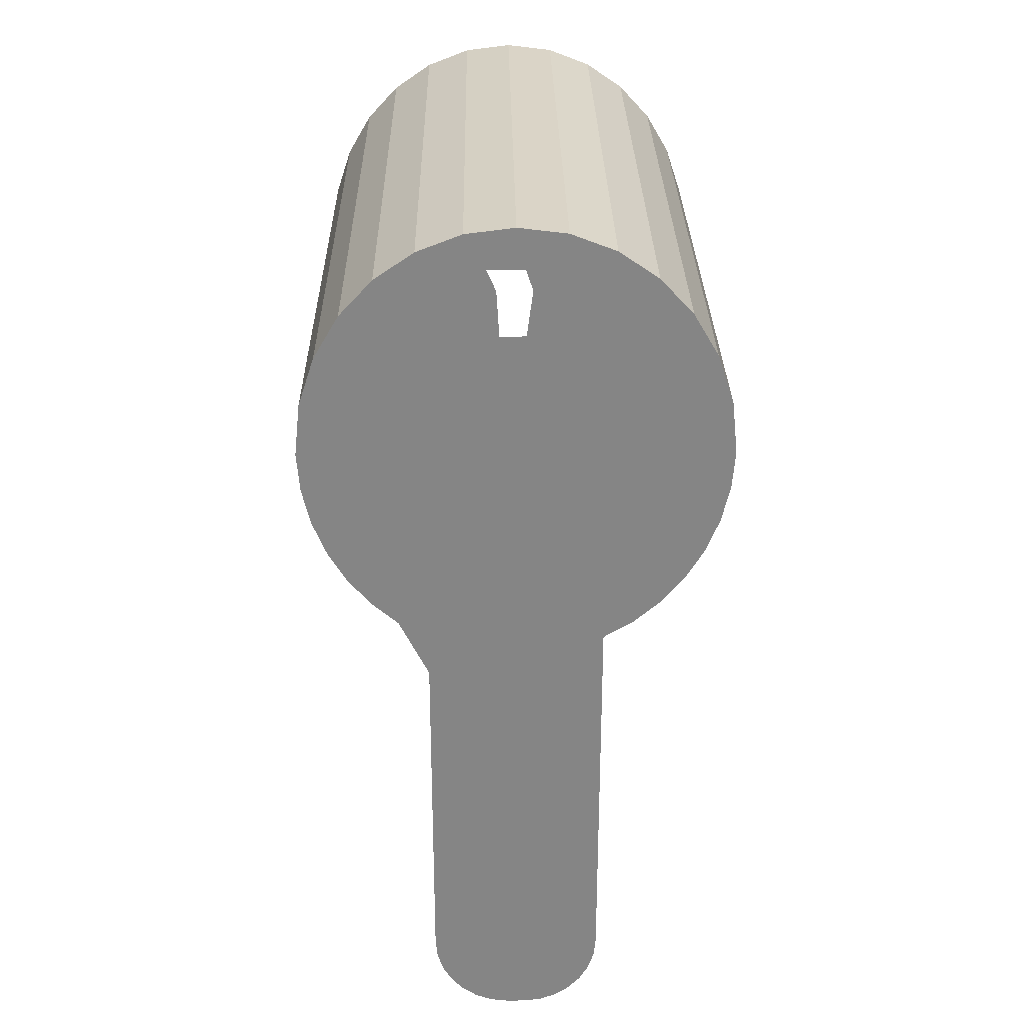
<metadata>
{"format":"obj","ext":"obj","renderer":"f3d","projection":"perspective","resolution":1024,"background":"white","views":[{"elev":28.4,"azim":-178.0,"up":"+Y"}]}
</metadata>
<code>
o #ID88
v -0.2668 -0.05629 0.02318
v -0.266 -0.06765 0.0407
v -0.266 -0.05629 0.0407
v -0.2668 -0.06765 0.02318
v -0.2668 -0.06765 0.02318
v -0.2659 -0.06821 0.0407
v -0.266 -0.06765 0.0407
v -0.2668 -0.06821 0.02318
v -0.2659 -0.06764 0.04078
v -0.266 -0.05629 0.0407
v -0.266 -0.06765 0.0407
v -0.2659 -0.05623 0.04078
v -0.2668 -0.05629 0.02318
v -0.2668 -0.05576 0.04074
v -0.2677 -0.05576 0.02322
v -0.266 -0.05629 0.0407
v -0.2668 -0.05629 0.02318
v -0.2609 -0.05576 0.02289
v -0.2668 -0.06765 0.02318
v -0.2677 -0.05576 0.02322
v -0.2684 -0.0551 0.02326
v -0.2601 -0.0551 0.02285
v -0.2691 -0.05432 0.02329
v -0.2649 -0.0544 0.02309
v -0.2652 -0.05263 0.0231
v -0.2696 -0.05343 0.02331
v -0.27 -0.05245 0.02334
v -0.2646 -0.05083 0.02307
v -0.2703 -0.05139 0.02335
v -0.2704 -0.05028 0.02335
v -0.2646 -0.04932 0.02307
v -0.2702 -0.04876 0.02334
v -0.2654 -0.04731 0.02311
v -0.2698 -0.04737 0.02332
v -0.269 -0.04614 0.02329
v -0.2656 -0.04485 0.02312
v -0.2681 -0.04512 0.02324
v -0.267 -0.04434 0.02319
v -0.263 -0.04485 0.02299
v -0.2616 -0.04434 0.02293
v -0.2629 -0.04384 0.02299
v -0.2657 -0.04384 0.02312
v -0.2643 -0.04367 0.02305
v -0.2639 -0.0544 0.02304
v -0.2594 -0.05432 0.02282
v -0.2638 -0.05263 0.02303
v -0.2589 -0.05343 0.02279
v -0.2585 -0.05245 0.02278
v -0.263 -0.05083 0.023
v -0.2582 -0.05139 0.02276
v -0.2582 -0.05028 0.02276
v -0.263 -0.04944 0.02299
v -0.2583 -0.04876 0.02277
v -0.2638 -0.04731 0.02303
v -0.2588 -0.04737 0.02279
v -0.2595 -0.04614 0.02282
v -0.2605 -0.04512 0.02287
v -0.2668 -0.06821 0.02318
v -0.2657 -0.06873 0.04069
v -0.2659 -0.06821 0.0407
v -0.2666 -0.06873 0.02317
v -0.2658 -0.06819 0.04078
v -0.266 -0.06765 0.0407
v -0.2659 -0.06821 0.0407
v -0.2659 -0.06764 0.04078
v -0.2651 -0.07004 0.02309
v -0.264 -0.07011 0.02304
v -0.2645 -0.07011 0.02307
v -0.2635 -0.07004 0.02302
v -0.2655 -0.06986 0.02312
v -0.263 -0.06986 0.02299
v -0.266 -0.06957 0.02314
v -0.2626 -0.06957 0.02297
v -0.2663 -0.06919 0.02315
v -0.2622 -0.06919 0.02296
v -0.2666 -0.06873 0.02317
v -0.262 -0.06873 0.02294
v -0.2668 -0.06821 0.02318
v -0.2618 -0.06821 0.02294
v -0.2668 -0.06765 0.02318
v -0.2617 -0.06765 0.02293
v -0.2617 -0.05629 0.02293
v -0.2626 -0.06996 0.04063
v -0.2637 -0.07002 0.04068
v -0.2632 -0.07002 0.04065
v -0.2642 -0.06996 0.0407
v -0.2622 -0.06978 0.0406
v -0.2646 -0.06978 0.04072
v -0.2618 -0.0695 0.04058
v -0.2651 -0.0695 0.04074
v -0.2614 -0.06913 0.04057
v -0.2654 -0.06913 0.04076
v -0.2612 -0.06869 0.04056
v -0.2657 -0.06869 0.04077
v -0.261 -0.06819 0.04055
v -0.2658 -0.06819 0.04078
v -0.261 -0.06764 0.04054
v -0.2659 -0.06764 0.04078
v -0.2609 -0.05622 0.04054
v -0.2659 -0.05623 0.04078
v -0.2668 -0.05569 0.04083
v -0.2601 -0.05569 0.0405
v -0.2593 -0.05504 0.04046
v -0.2675 -0.05504 0.04086
v -0.2586 -0.05427 0.04043
v -0.2631 -0.0544 0.04065
v -0.263 -0.05263 0.04064
v -0.2581 -0.05339 0.04041
v -0.2577 -0.05242 0.04039
v -0.2622 -0.05083 0.0406
v -0.2575 -0.05138 0.04038
v -0.2574 -0.05028 0.04037
v -0.2621 -0.04944 0.0406
v -0.2576 -0.04878 0.04038
v -0.2629 -0.04731 0.04064
v -0.258 -0.04741 0.0404
v -0.2587 -0.0462 0.04044
v -0.2621 -0.04485 0.0406
v -0.2596 -0.04519 0.04048
v -0.2608 -0.04442 0.04054
v -0.2647 -0.04485 0.04073
v -0.2641 -0.0544 0.0407
v -0.2682 -0.05427 0.0409
v -0.2643 -0.05263 0.04071
v -0.2687 -0.05339 0.04092
v -0.2691 -0.05242 0.04094
v -0.2637 -0.05083 0.04068
v -0.2694 -0.05138 0.04095
v -0.2694 -0.05028 0.04096
v -0.2637 -0.04932 0.04068
v -0.2693 -0.04878 0.04095
v -0.2645 -0.04731 0.04072
v -0.2688 -0.04741 0.04093
v -0.2681 -0.0462 0.04089
v -0.2672 -0.04519 0.04085
v -0.2661 -0.04442 0.04079
v -0.262 -0.04393 0.0406
v -0.2648 -0.04393 0.04073
v -0.2634 -0.04376 0.04066
v -0.2659 -0.05623 0.04078
v -0.2668 -0.05576 0.04074
v -0.266 -0.05629 0.0407
v -0.2668 -0.05569 0.04083
v -0.2677 -0.05576 0.02322
v -0.2676 -0.0551 0.04078
v -0.2684 -0.0551 0.02326
v -0.2668 -0.05576 0.04074
v -0.2682 -0.04614 0.04081
v -0.2681 -0.04512 0.02324
v -0.269 -0.04614 0.02329
v -0.2672 -0.04512 0.04076
v -0.2672 -0.04512 0.04076
v -0.267 -0.04434 0.02319
v -0.2681 -0.04512 0.02324
v -0.2661 -0.04434 0.04071
v -0.2661 -0.04434 0.04071
v -0.2657 -0.04384 0.02312
v -0.267 -0.04434 0.02319
v -0.2648 -0.04384 0.04064
v -0.2648 -0.04384 0.04064
v -0.2643 -0.04367 0.02305
v -0.2657 -0.04384 0.02312
v -0.2634 -0.04367 0.04058
v -0.2634 -0.04367 0.04058
v -0.2629 -0.04384 0.02299
v -0.2643 -0.04367 0.02305
v -0.262 -0.04384 0.04051
v -0.262 -0.04384 0.04051
v -0.2616 -0.04434 0.02293
v -0.2629 -0.04384 0.02299
v -0.2607 -0.04434 0.04045
v -0.2607 -0.04434 0.04045
v -0.2605 -0.04512 0.02287
v -0.2616 -0.04434 0.02293
v -0.2596 -0.04512 0.04039
v -0.2596 -0.04512 0.04039
v -0.2595 -0.04614 0.02282
v -0.2605 -0.04512 0.02287
v -0.2587 -0.04614 0.04034
v -0.2579 -0.04737 0.04031
v -0.2595 -0.04614 0.02282
v -0.2587 -0.04614 0.04034
v -0.2588 -0.04737 0.02279
v -0.2575 -0.04876 0.04029
v -0.2588 -0.04737 0.02279
v -0.2579 -0.04737 0.04031
v -0.2583 -0.04876 0.02277
v -0.2573 -0.05028 0.04028
v -0.2583 -0.04876 0.02277
v -0.2575 -0.04876 0.04029
v -0.2582 -0.05028 0.02276
v -0.2582 -0.05139 0.02276
v -0.2573 -0.05028 0.04028
v -0.2574 -0.05139 0.04028
v -0.2582 -0.05028 0.02276
v -0.2585 -0.05245 0.02278
v -0.2574 -0.05139 0.04028
v -0.2577 -0.05245 0.0403
v -0.2582 -0.05139 0.02276
v -0.2589 -0.05343 0.02279
v -0.2577 -0.05245 0.0403
v -0.2581 -0.05343 0.04031
v -0.2585 -0.05245 0.02278
v -0.2594 -0.05432 0.02282
v -0.2581 -0.05343 0.04031
v -0.2586 -0.05432 0.04034
v -0.2589 -0.05343 0.02279
v -0.2601 -0.0551 0.02285
v -0.2586 -0.05432 0.04034
v -0.2592 -0.0551 0.04037
v -0.2594 -0.05432 0.02282
v -0.2601 -0.0551 0.02285
v -0.26 -0.05576 0.04041
v -0.2609 -0.05576 0.02289
v -0.2592 -0.0551 0.04037
v -0.2609 -0.05576 0.02289
v -0.2617 -0.05629 0.02293
v -0.2668 -0.06765 0.02318
v -0.2691 -0.05432 0.02329
v -0.2676 -0.0551 0.04078
v -0.2683 -0.05432 0.04081
v -0.2684 -0.0551 0.02326
v -0.2696 -0.05343 0.02331
v -0.2683 -0.05432 0.04081
v -0.2688 -0.05343 0.04084
v -0.2691 -0.05432 0.02329
v -0.27 -0.05245 0.02334
v -0.2688 -0.05343 0.04084
v -0.2692 -0.05245 0.04086
v -0.2696 -0.05343 0.02331
v -0.2703 -0.05139 0.02335
v -0.2692 -0.05245 0.04086
v -0.2694 -0.05139 0.04087
v -0.27 -0.05245 0.02334
v -0.2704 -0.05028 0.02335
v -0.2694 -0.05139 0.04087
v -0.2695 -0.05028 0.04087
v -0.2703 -0.05139 0.02335
v -0.2694 -0.04876 0.04086
v -0.2704 -0.05028 0.02335
v -0.2695 -0.05028 0.04087
v -0.2702 -0.04876 0.02334
v -0.2689 -0.04737 0.04084
v -0.2702 -0.04876 0.02334
v -0.2694 -0.04876 0.04086
v -0.2698 -0.04737 0.02332
v -0.2682 -0.04614 0.04081
v -0.2698 -0.04737 0.02332
v -0.2689 -0.04737 0.04084
v -0.269 -0.04614 0.02329
v -0.2666 -0.06873 0.02317
v -0.2655 -0.06919 0.04068
v -0.2657 -0.06873 0.04069
v -0.2663 -0.06919 0.02315
v -0.2657 -0.06869 0.04077
v -0.2659 -0.06821 0.0407
v -0.2657 -0.06873 0.04069
v -0.2658 -0.06819 0.04078
v -0.2617 -0.06765 0.02293
v -0.2609 -0.05629 0.04045
v -0.2609 -0.06765 0.04045
v -0.2617 -0.05629 0.02293
v -0.2618 -0.06821 0.02294
v -0.2609 -0.06765 0.04045
v -0.2609 -0.06821 0.04045
v -0.2617 -0.06765 0.02293
v -0.262 -0.06873 0.02294
v -0.2609 -0.06821 0.04045
v -0.2611 -0.06873 0.04046
v -0.2618 -0.06821 0.02294
v -0.2622 -0.06919 0.02296
v -0.2611 -0.06873 0.04046
v -0.2614 -0.06919 0.04048
v -0.262 -0.06873 0.02294
v -0.2622 -0.06919 0.02296
v -0.2617 -0.06957 0.04049
v -0.2626 -0.06957 0.02297
v -0.2614 -0.06919 0.04048
v -0.2626 -0.06957 0.02297
v -0.2622 -0.06986 0.04051
v -0.263 -0.06986 0.02299
v -0.2617 -0.06957 0.04049
v -0.263 -0.06986 0.02299
v -0.2626 -0.07004 0.04054
v -0.2635 -0.07004 0.02302
v -0.2622 -0.06986 0.04051
v -0.2635 -0.07004 0.02302
v -0.2632 -0.07011 0.04056
v -0.264 -0.07011 0.02304
v -0.2626 -0.07004 0.04054
v -0.264 -0.07011 0.02304
v -0.2637 -0.07011 0.04059
v -0.2645 -0.07011 0.02307
v -0.2632 -0.07011 0.04056
v -0.2645 -0.07011 0.02307
v -0.2642 -0.07004 0.04061
v -0.2651 -0.07004 0.02309
v -0.2637 -0.07011 0.04059
v -0.2651 -0.07004 0.02309
v -0.2647 -0.06986 0.04064
v -0.2655 -0.06986 0.02312
v -0.2642 -0.07004 0.04061
v -0.2655 -0.06986 0.02312
v -0.2651 -0.06957 0.04066
v -0.266 -0.06957 0.02314
v -0.2647 -0.06986 0.04064
v -0.266 -0.06957 0.02314
v -0.2655 -0.06919 0.04068
v -0.2663 -0.06919 0.02315
v -0.2651 -0.06957 0.04066
v -0.2694 -0.05138 0.04095
v -0.2695 -0.05028 0.04087
v -0.2694 -0.05139 0.04087
v -0.2694 -0.05028 0.04096
v -0.2691 -0.05242 0.04094
v -0.2694 -0.05139 0.04087
v -0.2692 -0.05245 0.04086
v -0.2694 -0.05138 0.04095
v -0.2687 -0.05339 0.04092
v -0.2692 -0.05245 0.04086
v -0.2688 -0.05343 0.04084
v -0.2691 -0.05242 0.04094
v -0.2682 -0.05427 0.0409
v -0.2688 -0.05343 0.04084
v -0.2683 -0.05432 0.04081
v -0.2687 -0.05339 0.04092
v -0.2675 -0.05504 0.04086
v -0.2683 -0.05432 0.04081
v -0.2676 -0.0551 0.04078
v -0.2682 -0.05427 0.0409
v -0.2668 -0.05569 0.04083
v -0.2676 -0.0551 0.04078
v -0.2668 -0.05576 0.04074
v -0.2675 -0.05504 0.04086
v -0.2654 -0.06913 0.04076
v -0.2657 -0.06873 0.04069
v -0.2655 -0.06919 0.04068
v -0.2657 -0.06869 0.04077
v -0.2651 -0.0695 0.04074
v -0.2655 -0.06919 0.04068
v -0.2651 -0.06957 0.04066
v -0.2654 -0.06913 0.04076
v -0.2646 -0.06978 0.04072
v -0.2651 -0.06957 0.04066
v -0.2647 -0.06986 0.04064
v -0.2651 -0.0695 0.04074
v -0.2642 -0.06996 0.0407
v -0.2647 -0.06986 0.04064
v -0.2642 -0.07004 0.04061
v -0.2646 -0.06978 0.04072
v -0.2637 -0.07011 0.04059
v -0.2642 -0.06996 0.0407
v -0.2642 -0.07004 0.04061
v -0.2637 -0.07002 0.04068
v -0.2632 -0.07011 0.04056
v -0.2637 -0.07002 0.04068
v -0.2637 -0.07011 0.04059
v -0.2632 -0.07002 0.04065
v -0.2626 -0.07004 0.04054
v -0.2632 -0.07002 0.04065
v -0.2632 -0.07011 0.04056
v -0.2626 -0.06996 0.04063
v -0.2622 -0.06986 0.04051
v -0.2626 -0.06996 0.04063
v -0.2626 -0.07004 0.04054
v -0.2622 -0.06978 0.0406
v -0.2622 -0.06986 0.04051
v -0.2618 -0.0695 0.04058
v -0.2622 -0.06978 0.0406
v -0.2617 -0.06957 0.04049
v -0.2617 -0.06957 0.04049
v -0.2614 -0.06913 0.04057
v -0.2618 -0.0695 0.04058
v -0.2614 -0.06919 0.04048
v -0.2614 -0.06919 0.04048
v -0.2612 -0.06869 0.04056
v -0.2614 -0.06913 0.04057
v -0.2611 -0.06873 0.04046
v -0.2611 -0.06873 0.04046
v -0.261 -0.06819 0.04055
v -0.2612 -0.06869 0.04056
v -0.2609 -0.06821 0.04045
v -0.2609 -0.06821 0.04045
v -0.261 -0.06764 0.04054
v -0.261 -0.06819 0.04055
v -0.2609 -0.06765 0.04045
v -0.2609 -0.05629 0.04045
v -0.2609 -0.05622 0.04054
v -0.261 -0.06764 0.04054
v -0.26 -0.05576 0.04041
v -0.2601 -0.05569 0.0405
v -0.2609 -0.05622 0.04054
v -0.26 -0.05576 0.04041
v -0.2593 -0.05504 0.04046
v -0.2601 -0.05569 0.0405
v -0.2592 -0.0551 0.04037
v -0.2592 -0.0551 0.04037
v -0.2586 -0.05427 0.04043
v -0.2593 -0.05504 0.04046
v -0.2586 -0.05432 0.04034
v -0.2586 -0.05432 0.04034
v -0.2581 -0.05339 0.04041
v -0.2586 -0.05427 0.04043
v -0.2581 -0.05343 0.04031
v -0.2581 -0.05343 0.04031
v -0.2577 -0.05242 0.04039
v -0.2581 -0.05339 0.04041
v -0.2577 -0.05245 0.0403
v -0.2577 -0.05245 0.0403
v -0.2575 -0.05138 0.04038
v -0.2577 -0.05242 0.04039
v -0.2574 -0.05139 0.04028
v -0.2574 -0.05139 0.04028
v -0.2574 -0.05028 0.04037
v -0.2575 -0.05138 0.04038
v -0.2573 -0.05028 0.04028
v -0.2574 -0.05028 0.04037
v -0.2575 -0.04876 0.04029
v -0.2576 -0.04878 0.04038
v -0.2573 -0.05028 0.04028
v -0.2576 -0.04878 0.04038
v -0.2579 -0.04737 0.04031
v -0.258 -0.04741 0.0404
v -0.2575 -0.04876 0.04029
v -0.258 -0.04741 0.0404
v -0.2587 -0.04614 0.04034
v -0.2587 -0.0462 0.04044
v -0.2579 -0.04737 0.04031
v -0.2587 -0.0462 0.04044
v -0.2596 -0.04512 0.04039
v -0.2596 -0.04519 0.04048
v -0.2587 -0.04614 0.04034
v -0.2596 -0.04519 0.04048
v -0.2607 -0.04434 0.04045
v -0.2608 -0.04442 0.04054
v -0.2596 -0.04512 0.04039
v -0.262 -0.04393 0.0406
v -0.2607 -0.04434 0.04045
v -0.262 -0.04384 0.04051
v -0.2608 -0.04442 0.04054
v -0.2634 -0.04376 0.04066
v -0.262 -0.04384 0.04051
v -0.2634 -0.04367 0.04058
v -0.262 -0.04393 0.0406
v -0.2648 -0.04393 0.04073
v -0.2634 -0.04367 0.04058
v -0.2648 -0.04384 0.04064
v -0.2634 -0.04376 0.04066
v -0.2648 -0.04393 0.04073
v -0.2661 -0.04434 0.04071
v -0.2661 -0.04442 0.04079
v -0.2648 -0.04384 0.04064
v -0.2661 -0.04442 0.04079
v -0.2672 -0.04512 0.04076
v -0.2672 -0.04519 0.04085
v -0.2661 -0.04434 0.04071
v -0.2672 -0.04519 0.04085
v -0.2682 -0.04614 0.04081
v -0.2681 -0.0462 0.04089
v -0.2672 -0.04512 0.04076
v -0.2681 -0.0462 0.04089
v -0.2689 -0.04737 0.04084
v -0.2688 -0.04741 0.04093
v -0.2682 -0.04614 0.04081
v -0.2688 -0.04741 0.04093
v -0.2694 -0.04876 0.04086
v -0.2693 -0.04878 0.04095
v -0.2689 -0.04737 0.04084
v -0.2693 -0.04878 0.04095
v -0.2695 -0.05028 0.04087
v -0.2694 -0.05028 0.04096
v -0.2694 -0.04876 0.04086
v -0.2609 -0.05576 0.02289
v -0.2609 -0.05629 0.04045
v -0.2617 -0.05629 0.02293
v -0.26 -0.05576 0.04041
v -0.2609 -0.05629 0.04045
v -0.261 -0.06764 0.04054
v -0.2609 -0.06765 0.04045
v -0.26 -0.05576 0.04041
v -0.2609 -0.05622 0.04054
v -0.2609 -0.05629 0.04045
f 1 2 3
f 3 2 1
f 2 1 4
f 4 1 2
f 5 6 7
f 7 6 5
f 6 5 8
f 8 5 6
f 9 10 11
f 11 10 9
f 10 9 12
f 12 9 10
f 13 14 15
f 15 14 13
f 14 13 16
f 16 13 14
f 17 18 19
f 19 18 17
f 18 17 20
f 20 17 18
f 18 20 21
f 21 20 18
f 18 21 22
f 22 21 18
f 22 21 23
f 23 21 22
f 22 23 24
f 24 23 22
f 24 23 25
f 25 23 24
f 25 23 26
f 26 23 25
f 25 26 27
f 27 26 25
f 25 27 28
f 28 27 25
f 28 27 29
f 29 27 28
f 28 29 30
f 30 29 28
f 28 30 31
f 31 30 28
f 31 30 32
f 32 30 31
f 31 32 33
f 33 32 31
f 33 32 34
f 34 32 33
f 33 34 35
f 35 34 33
f 33 35 36
f 36 35 33
f 36 35 37
f 37 35 36
f 36 37 38
f 38 37 36
f 36 38 39
f 39 38 36
f 39 38 40
f 40 38 39
f 40 38 41
f 41 38 40
f 41 38 42
f 42 38 41
f 41 42 43
f 43 42 41
f 22 44 45
f 45 44 22
f 44 22 24
f 24 22 44
f 45 44 46
f 46 44 45
f 45 46 47
f 47 46 45
f 47 46 48
f 48 46 47
f 48 46 49
f 49 46 48
f 48 49 50
f 50 49 48
f 50 49 51
f 51 49 50
f 51 49 52
f 52 49 51
f 51 52 53
f 53 52 51
f 53 52 54
f 54 52 53
f 53 54 55
f 55 54 53
f 55 54 56
f 56 54 55
f 56 54 39
f 39 54 56
f 56 39 57
f 57 39 56
f 57 39 40
f 40 39 57
f 58 59 60
f 60 59 58
f 59 58 61
f 61 58 59
f 62 63 64
f 64 63 62
f 63 62 65
f 65 62 63
f 66 67 68
f 68 67 66
f 67 66 69
f 69 66 67
f 69 66 70
f 70 66 69
f 69 70 71
f 71 70 69
f 71 70 72
f 72 70 71
f 71 72 73
f 73 72 71
f 73 72 74
f 74 72 73
f 73 74 75
f 75 74 73
f 75 74 76
f 76 74 75
f 75 76 77
f 77 76 75
f 77 76 78
f 78 76 77
f 77 78 79
f 79 78 77
f 79 78 80
f 80 78 79
f 79 80 81
f 81 80 79
f 81 80 82
f 82 80 81
f 83 84 85
f 85 84 83
f 84 83 86
f 86 83 84
f 86 83 87
f 87 83 86
f 86 87 88
f 88 87 86
f 88 87 89
f 89 87 88
f 88 89 90
f 90 89 88
f 90 89 91
f 91 89 90
f 90 91 92
f 92 91 90
f 92 91 93
f 93 91 92
f 92 93 94
f 94 93 92
f 94 93 95
f 95 93 94
f 94 95 96
f 96 95 94
f 96 95 97
f 97 95 96
f 96 97 98
f 98 97 96
f 98 97 99
f 99 97 98
f 98 99 100
f 100 99 98
f 100 99 101
f 101 99 100
f 101 99 102
f 102 99 101
f 101 102 103
f 103 102 101
f 101 103 104
f 104 103 101
f 104 103 105
f 105 103 104
f 104 105 106
f 106 105 104
f 106 105 107
f 107 105 106
f 107 105 108
f 108 105 107
f 107 108 109
f 109 108 107
f 107 109 110
f 110 109 107
f 110 109 111
f 111 109 110
f 110 111 112
f 112 111 110
f 110 112 113
f 113 112 110
f 113 112 114
f 114 112 113
f 113 114 115
f 115 114 113
f 115 114 116
f 116 114 115
f 115 116 117
f 117 116 115
f 115 117 118
f 118 117 115
f 118 117 119
f 119 117 118
f 118 119 120
f 120 119 118
f 118 120 121
f 121 120 118
f 104 122 123
f 123 122 104
f 122 104 106
f 106 104 122
f 123 122 124
f 124 122 123
f 123 124 125
f 125 124 123
f 125 124 126
f 126 124 125
f 126 124 127
f 127 124 126
f 126 127 128
f 128 127 126
f 128 127 129
f 129 127 128
f 129 127 130
f 130 127 129
f 129 130 131
f 131 130 129
f 131 130 132
f 132 130 131
f 131 132 133
f 133 132 131
f 133 132 134
f 134 132 133
f 134 132 121
f 121 132 134
f 134 121 135
f 135 121 134
f 135 121 136
f 136 121 135
f 136 121 120
f 120 121 136
f 136 120 137
f 137 120 136
f 136 137 138
f 138 137 136
f 138 137 139
f 139 137 138
f 140 141 142
f 142 141 140
f 141 140 143
f 143 140 141
f 144 145 146
f 146 145 144
f 145 144 147
f 147 144 145
f 148 149 150
f 150 149 148
f 149 148 151
f 151 148 149
f 152 153 154
f 154 153 152
f 153 152 155
f 155 152 153
f 156 157 158
f 158 157 156
f 157 156 159
f 159 156 157
f 160 161 162
f 162 161 160
f 161 160 163
f 163 160 161
f 164 165 166
f 166 165 164
f 165 164 167
f 167 164 165
f 168 169 170
f 170 169 168
f 169 168 171
f 171 168 169
f 172 173 174
f 174 173 172
f 173 172 175
f 175 172 173
f 176 177 178
f 178 177 176
f 177 176 179
f 179 176 177
f 180 181 182
f 182 181 180
f 181 180 183
f 183 180 181
f 184 185 186
f 186 185 184
f 185 184 187
f 187 184 185
f 188 189 190
f 190 189 188
f 189 188 191
f 191 188 189
f 192 193 194
f 194 193 192
f 193 192 195
f 195 192 193
f 196 197 198
f 198 197 196
f 197 196 199
f 199 196 197
f 200 201 202
f 202 201 200
f 201 200 203
f 203 200 201
f 204 205 206
f 206 205 204
f 205 204 207
f 207 204 205
f 208 209 210
f 210 209 208
f 209 208 211
f 211 208 209
f 212 213 214
f 214 213 212
f 213 212 215
f 215 212 213
f 216 217 218
f 218 217 216
f 219 220 221
f 221 220 219
f 220 219 222
f 222 219 220
f 223 224 225
f 225 224 223
f 224 223 226
f 226 223 224
f 227 228 229
f 229 228 227
f 228 227 230
f 230 227 228
f 231 232 233
f 233 232 231
f 232 231 234
f 234 231 232
f 235 236 237
f 237 236 235
f 236 235 238
f 238 235 236
f 239 240 241
f 241 240 239
f 240 239 242
f 242 239 240
f 243 244 245
f 245 244 243
f 244 243 246
f 246 243 244
f 247 248 249
f 249 248 247
f 248 247 250
f 250 247 248
f 251 252 253
f 253 252 251
f 252 251 254
f 254 251 252
f 255 256 257
f 257 256 255
f 256 255 258
f 258 255 256
f 259 260 261
f 261 260 259
f 260 259 262
f 262 259 260
f 263 264 265
f 265 264 263
f 264 263 266
f 266 263 264
f 267 268 269
f 269 268 267
f 268 267 270
f 270 267 268
f 271 272 273
f 273 272 271
f 272 271 274
f 274 271 272
f 275 276 277
f 277 276 275
f 276 275 278
f 278 275 276
f 279 280 281
f 281 280 279
f 280 279 282
f 282 279 280
f 283 284 285
f 285 284 283
f 284 283 286
f 286 283 284
f 287 288 289
f 289 288 287
f 288 287 290
f 290 287 288
f 291 292 293
f 293 292 291
f 292 291 294
f 294 291 292
f 295 296 297
f 297 296 295
f 296 295 298
f 298 295 296
f 299 300 301
f 301 300 299
f 300 299 302
f 302 299 300
f 303 304 305
f 305 304 303
f 304 303 306
f 306 303 304
f 307 308 309
f 309 308 307
f 308 307 310
f 310 307 308
f 311 312 313
f 313 312 311
f 312 311 314
f 314 311 312
f 315 316 317
f 317 316 315
f 316 315 318
f 318 315 316
f 319 320 321
f 321 320 319
f 320 319 322
f 322 319 320
f 323 324 325
f 325 324 323
f 324 323 326
f 326 323 324
f 327 328 329
f 329 328 327
f 328 327 330
f 330 327 328
f 331 332 333
f 333 332 331
f 332 331 334
f 334 331 332
f 335 336 337
f 337 336 335
f 336 335 338
f 338 335 336
f 339 340 341
f 341 340 339
f 340 339 342
f 342 339 340
f 343 344 345
f 345 344 343
f 344 343 346
f 346 343 344
f 347 348 349
f 349 348 347
f 348 347 350
f 350 347 348
f 351 352 353
f 353 352 351
f 352 351 354
f 354 351 352
f 355 356 357
f 357 356 355
f 356 355 358
f 358 355 356
f 359 360 361
f 361 360 359
f 360 359 362
f 362 359 360
f 363 364 365
f 365 364 363
f 364 363 366
f 366 363 364
f 367 368 369
f 369 368 367
f 368 367 370
f 370 367 368
f 371 372 373
f 373 372 371
f 372 371 374
f 374 371 372
f 375 376 377
f 377 376 375
f 376 375 378
f 378 375 376
f 379 380 381
f 381 380 379
f 380 379 382
f 382 379 380
f 383 384 385
f 385 384 383
f 384 383 386
f 386 383 384
f 387 388 389
f 389 388 387
f 390 391 392
f 392 391 390
f 393 394 395
f 395 394 393
f 394 393 396
f 396 393 394
f 397 398 399
f 399 398 397
f 398 397 400
f 400 397 398
f 401 402 403
f 403 402 401
f 402 401 404
f 404 401 402
f 405 406 407
f 407 406 405
f 406 405 408
f 408 405 406
f 409 410 411
f 411 410 409
f 410 409 412
f 412 409 410
f 413 414 415
f 415 414 413
f 414 413 416
f 416 413 414
f 417 418 419
f 419 418 417
f 418 417 420
f 420 417 418
f 421 422 423
f 423 422 421
f 422 421 424
f 424 421 422
f 425 426 427
f 427 426 425
f 426 425 428
f 428 425 426
f 429 430 431
f 431 430 429
f 430 429 432
f 432 429 430
f 433 434 435
f 435 434 433
f 434 433 436
f 436 433 434
f 437 438 439
f 439 438 437
f 438 437 440
f 440 437 438
f 441 442 443
f 443 442 441
f 442 441 444
f 444 441 442
f 445 446 447
f 447 446 445
f 446 445 448
f 448 445 446
f 449 450 451
f 451 450 449
f 450 449 452
f 452 449 450
f 453 454 455
f 455 454 453
f 454 453 456
f 456 453 454
f 457 458 459
f 459 458 457
f 458 457 460
f 460 457 458
f 461 462 463
f 463 462 461
f 462 461 464
f 464 461 462
f 465 466 467
f 467 466 465
f 466 465 468
f 468 465 466
f 469 470 471
f 471 470 469
f 470 469 472
f 472 469 470
f 473 474 475
f 475 474 473
f 474 473 476
f 476 473 474
f 477 478 479
f 479 478 477
f 480 481 482
f 482 481 480

</code>
